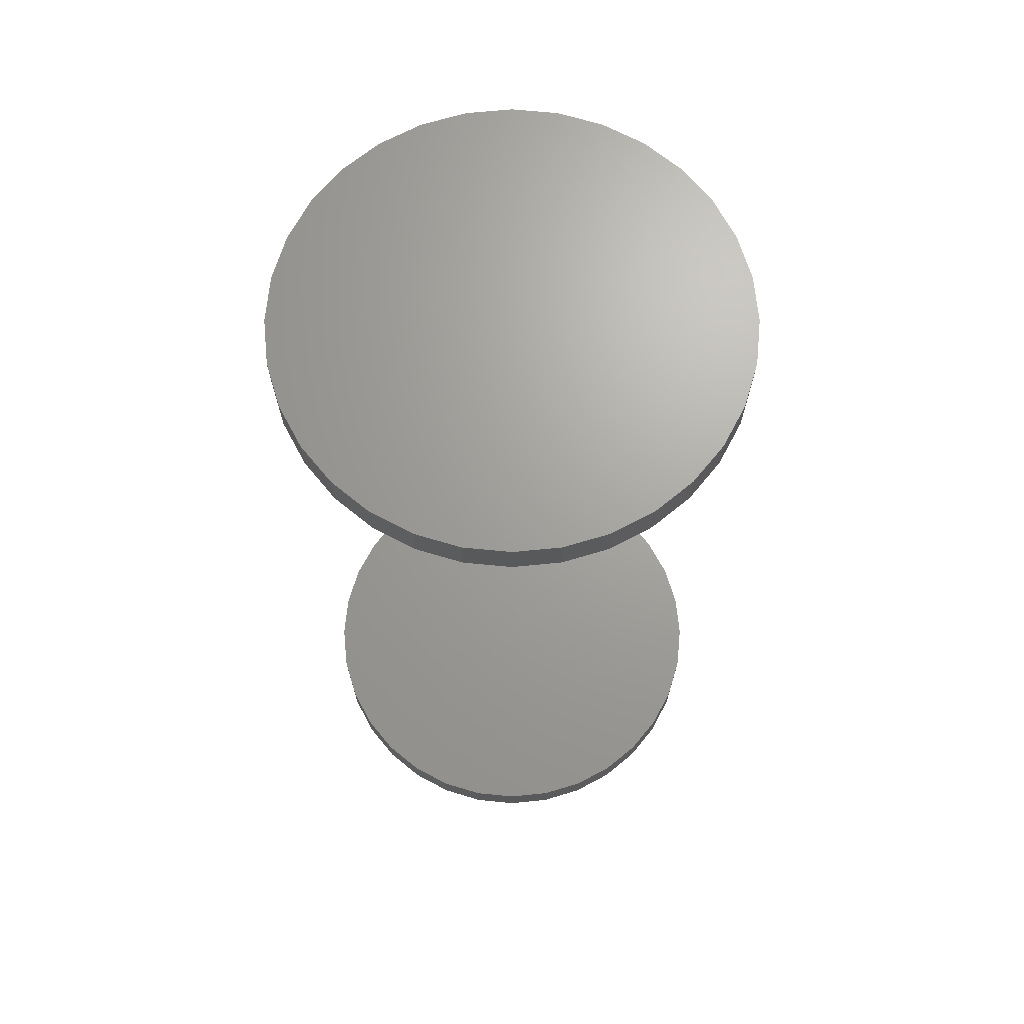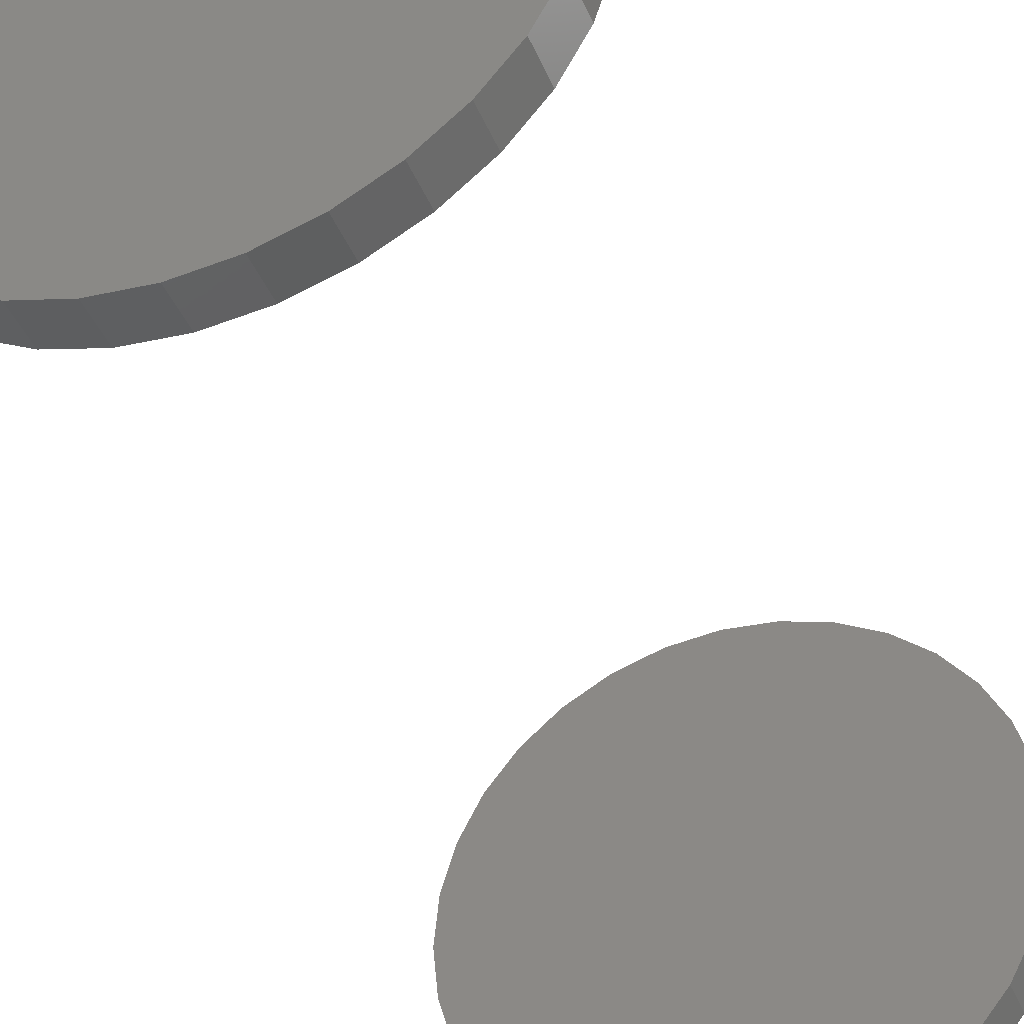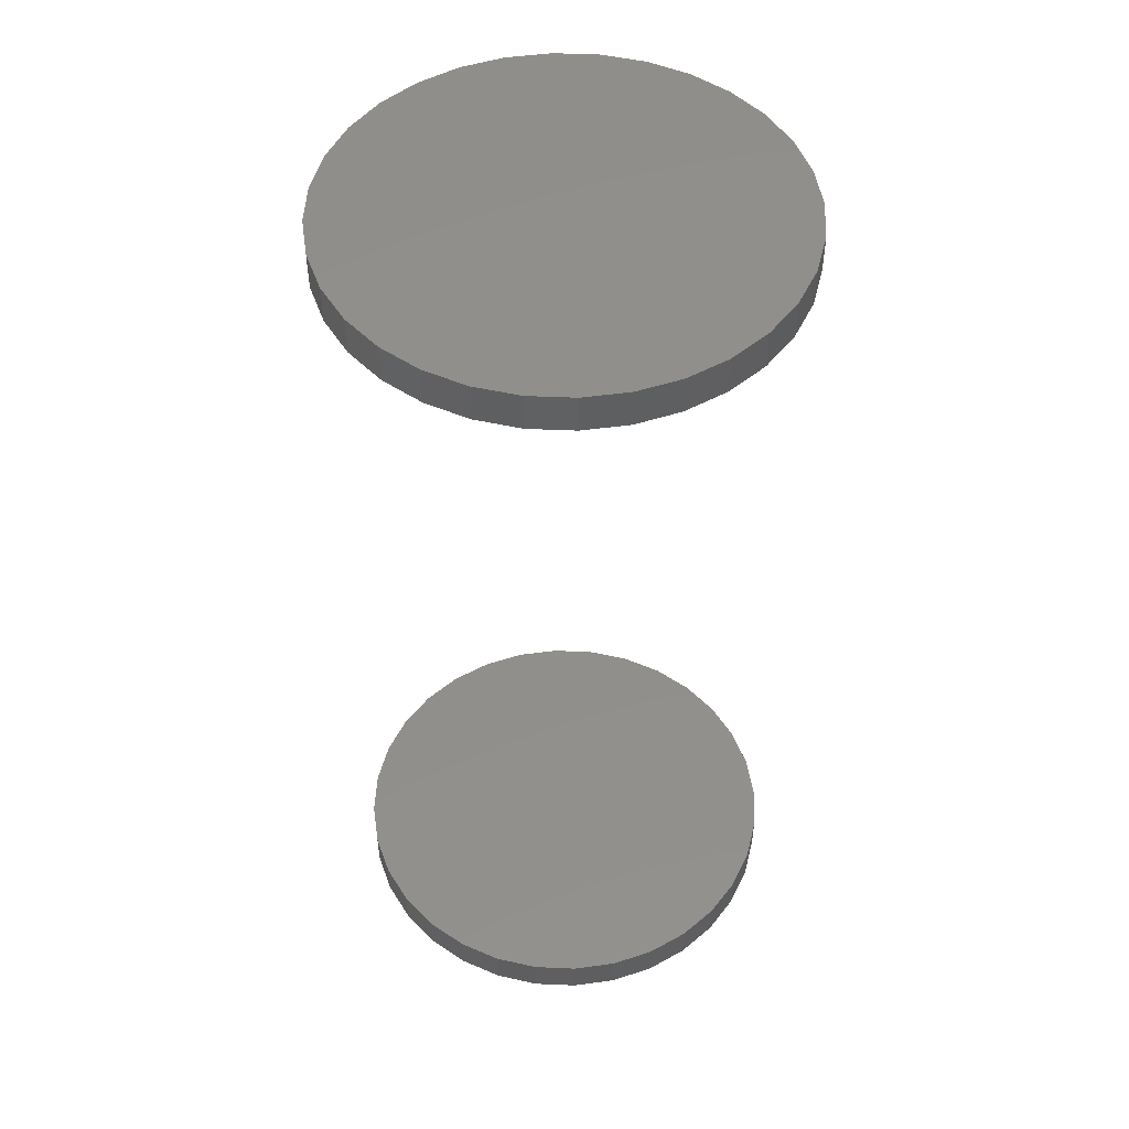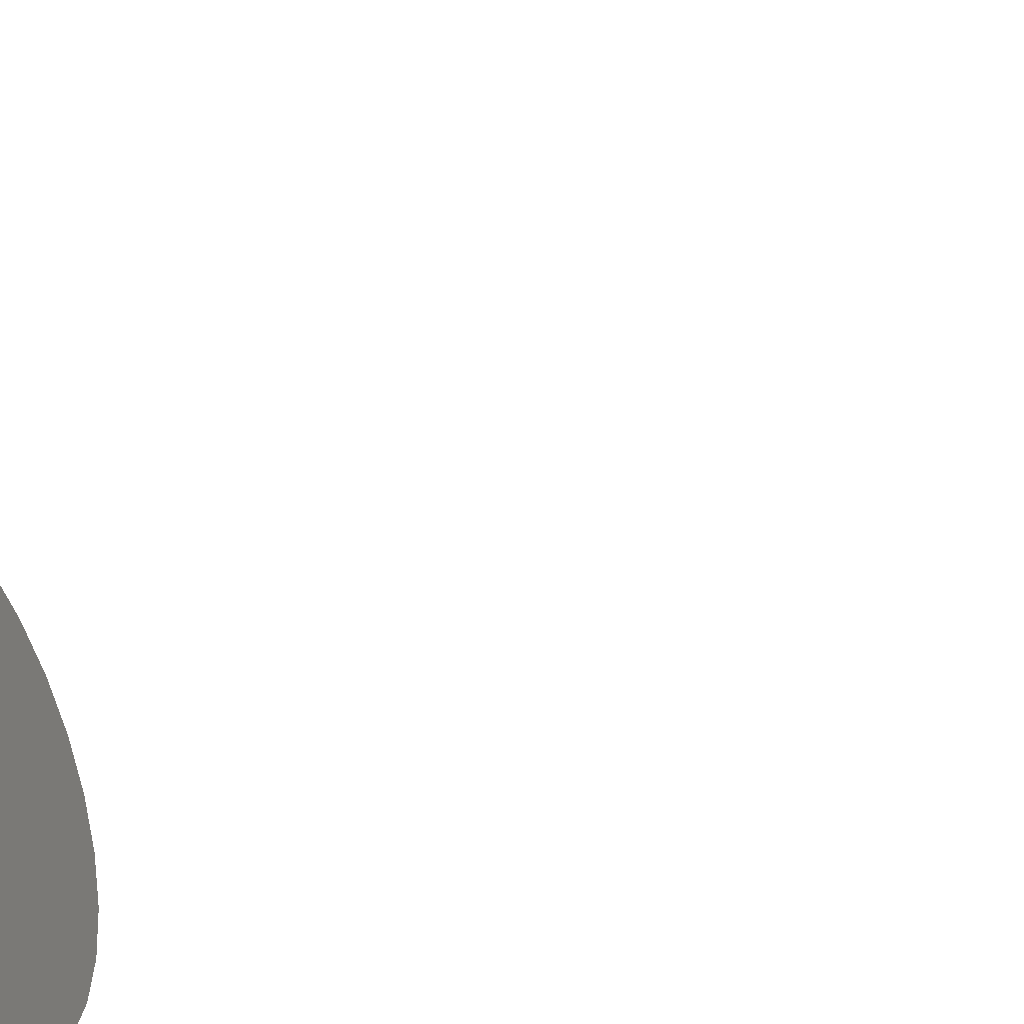
<metadata>
{"format":"stl","ext":"stl","renderer":"f3d","projection":"perspective","resolution":1024,"background":"white","views":[{"elev":68.2,"azim":78.7,"up":"+Y"},{"elev":-40.0,"azim":20.9,"up":"+Z"},{"elev":49.7,"azim":-25.4,"up":"+Y"},{"elev":-50.2,"azim":-63.1,"up":"+Z"}]}
</metadata>
<code>
# stl→obj: 128 verts, 248 faces
v -0.1885 -0.7344 1.014e-16
v -0.1885 -0.7656 1.014e-16
v -0.1849 -0.7344 0.03655
v -0.1849 -0.7656 0.03655
v -0.1742 -0.7344 0.07169
v -0.1742 -0.7656 0.07169
v -0.1569 -0.7344 0.1041
v -0.1569 -0.7656 0.1041
v -0.1336 -0.7344 0.1325
v -0.1336 -0.7656 0.1325
v -0.1052 -0.7344 0.1558
v -0.1052 -0.7656 0.1558
v -0.07284 -0.7344 0.1731
v -0.07284 -0.7656 0.1731
v -0.0377 -0.7344 0.1837
v -0.0377 -0.7656 0.1837
v -0.001151 -0.7344 0.1873
v -0.001151 -0.7656 0.1873
v 0.0354 -0.7344 0.1837
v 0.0354 -0.7656 0.1837
v 0.07054 -0.7344 0.1731
v 0.07054 -0.7656 0.1731
v 0.1029 -0.7344 0.1558
v 0.1029 -0.7656 0.1558
v 0.1313 -0.7344 0.1325
v 0.1313 -0.7656 0.1325
v 0.1546 -0.7344 0.1041
v 0.1546 -0.7656 0.1041
v 0.1719 -0.7344 0.07169
v 0.1719 -0.7656 0.07169
v 0.1826 -0.7344 0.03655
v 0.1826 -0.7656 0.03655
v 0.1862 -0.7344 -2.399e-16
v 0.1862 -0.7656 -2.767e-17
v -0.1885 0.01562 1.822e-17
v -0.1885 -0.01562 1.822e-17
v -0.1849 0.01562 0.03655
v -0.1849 -0.01562 0.03655
v -0.1742 0.01562 0.07169
v -0.1742 -0.01562 0.07169
v -0.1569 0.01562 0.1041
v -0.1569 -0.01562 0.1041
v -0.1336 0.01562 0.1325
v -0.1336 -0.01562 0.1325
v -0.1052 0.01562 0.1558
v -0.1052 -0.01562 0.1558
v -0.07284 0.01562 0.1731
v -0.07284 -0.01562 0.1731
v -0.0377 0.01562 0.1837
v -0.0377 -0.01562 0.1837
v -0.001151 0.01562 0.1873
v -0.001151 -0.01562 0.1873
v 0.0354 0.01562 0.1837
v 0.0354 -0.01562 0.1837
v 0.07054 0.01562 0.1731
v 0.07054 -0.01562 0.1731
v 0.1029 0.01562 0.1558
v 0.1029 -0.01562 0.1558
v 0.1313 0.01562 0.1325
v 0.1313 -0.01562 0.1325
v 0.1546 0.01562 0.1041
v 0.1546 -0.01562 0.1041
v 0.1719 0.01562 0.07169
v 0.1719 -0.01562 0.07169
v 0.1826 0.01562 0.03655
v 0.1826 -0.01562 0.03655
v 0.1862 0.01562 -2.399e-16
v 0.1862 -0.01562 -2.767e-17
v 0.1826 -0.7344 -0.03655
v 0.1826 -0.7656 -0.03655
v 0.1719 -0.7344 -0.07169
v 0.1719 -0.7656 -0.07169
v 0.1546 -0.7344 -0.1041
v 0.1546 -0.7656 -0.1041
v 0.1313 -0.7344 -0.1325
v 0.1313 -0.7656 -0.1325
v 0.1029 -0.7344 -0.1558
v 0.1029 -0.7656 -0.1558
v 0.07054 -0.7344 -0.1731
v 0.07054 -0.7656 -0.1731
v 0.0354 -0.7344 -0.1837
v 0.0354 -0.7656 -0.1837
v -0.001151 -0.7344 -0.1873
v -0.001151 -0.7656 -0.1873
v -0.0377 -0.7344 -0.1837
v -0.0377 -0.7656 -0.1837
v -0.07284 -0.7344 -0.1731
v -0.07284 -0.7656 -0.1731
v -0.1052 -0.7344 -0.1558
v -0.1052 -0.7656 -0.1558
v -0.1336 -0.7344 -0.1325
v -0.1336 -0.7656 -0.1325
v -0.1569 -0.7344 -0.1041
v -0.1569 -0.7656 -0.1041
v -0.1742 -0.7344 -0.07169
v -0.1742 -0.7656 -0.07169
v -0.1849 -0.7344 -0.03655
v -0.1849 -0.7656 -0.03655
v 0.1826 0.01562 -0.03655
v 0.1826 -0.01562 -0.03655
v 0.1719 0.01562 -0.07169
v 0.1719 -0.01562 -0.07169
v 0.1546 0.01562 -0.1041
v 0.1546 -0.01562 -0.1041
v 0.1313 0.01562 -0.1325
v 0.1313 -0.01562 -0.1325
v 0.1029 0.01562 -0.1558
v 0.1029 -0.01562 -0.1558
v 0.07054 0.01562 -0.1731
v 0.07054 -0.01562 -0.1731
v 0.0354 0.01562 -0.1837
v 0.0354 -0.01562 -0.1837
v -0.001151 0.01562 -0.1873
v -0.001151 -0.01562 -0.1873
v -0.0377 0.01562 -0.1837
v -0.0377 -0.01562 -0.1837
v -0.07284 0.01562 -0.1731
v -0.07284 -0.01562 -0.1731
v -0.1052 0.01562 -0.1558
v -0.1052 -0.01562 -0.1558
v -0.1336 0.01562 -0.1325
v -0.1336 -0.01562 -0.1325
v -0.1569 0.01562 -0.1041
v -0.1569 -0.01562 -0.1041
v -0.1742 0.01562 -0.07169
v -0.1742 -0.01562 -0.07169
v -0.1849 0.01562 -0.03655
v -0.1849 -0.01562 -0.03655
f 1 2 3
f 3 2 4
f 3 4 5
f 5 4 6
f 5 6 7
f 7 6 8
f 7 8 9
f 9 8 10
f 9 10 11
f 11 10 12
f 11 12 13
f 13 12 14
f 13 14 15
f 15 14 16
f 15 16 17
f 17 16 18
f 17 18 19
f 19 18 20
f 19 20 21
f 21 20 22
f 21 22 23
f 23 22 24
f 23 24 25
f 25 24 26
f 25 26 27
f 27 26 28
f 27 28 29
f 29 28 30
f 29 30 31
f 31 30 32
f 31 32 33
f 33 32 34
f 35 36 37
f 37 36 38
f 37 38 39
f 39 38 40
f 39 40 41
f 41 40 42
f 41 42 43
f 43 42 44
f 43 44 45
f 45 44 46
f 45 46 47
f 47 46 48
f 47 48 49
f 49 48 50
f 49 50 51
f 51 50 52
f 51 52 53
f 53 52 54
f 53 54 55
f 55 54 56
f 55 56 57
f 57 56 58
f 57 58 59
f 59 58 60
f 59 60 61
f 61 60 62
f 61 62 63
f 63 62 64
f 63 64 65
f 65 64 66
f 65 66 67
f 67 66 68
f 33 34 69
f 69 34 70
f 69 70 71
f 71 70 72
f 71 72 73
f 73 72 74
f 73 74 75
f 75 74 76
f 75 76 77
f 77 76 78
f 77 78 79
f 79 78 80
f 79 80 81
f 81 80 82
f 81 82 83
f 83 82 84
f 83 84 85
f 85 84 86
f 85 86 87
f 87 86 88
f 87 88 89
f 89 88 90
f 89 90 91
f 91 90 92
f 91 92 93
f 93 92 94
f 93 94 95
f 95 94 96
f 95 96 97
f 97 96 98
f 97 98 1
f 1 98 2
f 67 68 99
f 99 68 100
f 99 100 101
f 101 100 102
f 101 102 103
f 103 102 104
f 103 104 105
f 105 104 106
f 105 106 107
f 107 106 108
f 107 108 109
f 109 108 110
f 109 110 111
f 111 110 112
f 111 112 113
f 113 112 114
f 113 114 115
f 115 114 116
f 115 116 117
f 117 116 118
f 117 118 119
f 119 118 120
f 119 120 121
f 121 120 122
f 121 122 123
f 123 122 124
f 123 124 125
f 125 124 126
f 125 126 127
f 127 126 128
f 127 128 35
f 35 128 36
f 50 54 52
f 54 50 48
f 54 48 56
f 110 116 112
f 112 116 114
f 56 48 58
f 58 48 46
f 58 46 60
f 60 46 44
f 60 44 62
f 62 44 42
f 62 42 64
f 64 42 40
f 64 40 66
f 66 40 38
f 66 38 68
f 68 38 36
f 68 36 100
f 100 36 128
f 100 128 102
f 102 128 126
f 102 126 104
f 104 126 124
f 104 124 106
f 106 124 122
f 106 122 108
f 108 122 120
f 108 120 110
f 110 120 118
f 110 118 116
f 17 19 15
f 13 15 19
f 21 13 19
f 81 85 79
f 83 85 81
f 85 87 79
f 79 87 89
f 79 89 77
f 77 89 91
f 77 91 75
f 75 91 93
f 75 93 73
f 73 93 95
f 73 95 71
f 71 95 97
f 71 97 69
f 69 97 1
f 69 1 33
f 33 1 3
f 33 3 31
f 31 3 5
f 31 5 29
f 29 5 7
f 29 7 27
f 27 7 9
f 27 9 25
f 25 9 11
f 25 11 23
f 23 11 13
f 23 13 21
f 51 53 49
f 47 49 53
f 55 47 53
f 111 115 109
f 113 115 111
f 115 117 109
f 109 117 119
f 109 119 107
f 107 119 121
f 107 121 105
f 105 121 123
f 105 123 103
f 103 123 125
f 103 125 101
f 101 125 127
f 101 127 99
f 99 127 35
f 99 35 67
f 67 35 37
f 67 37 65
f 65 37 39
f 65 39 63
f 63 39 41
f 63 41 61
f 61 41 43
f 61 43 59
f 59 43 45
f 59 45 57
f 57 45 47
f 57 47 55
f 16 20 18
f 20 16 14
f 20 14 22
f 80 86 82
f 82 86 84
f 22 14 24
f 24 14 12
f 24 12 26
f 26 12 10
f 26 10 28
f 28 10 8
f 28 8 30
f 30 8 6
f 30 6 32
f 32 6 4
f 32 4 34
f 34 4 2
f 34 2 70
f 70 2 98
f 70 98 72
f 72 98 96
f 72 96 74
f 74 96 94
f 74 94 76
f 76 94 92
f 76 92 78
f 78 92 90
f 78 90 80
f 80 90 88
f 80 88 86

</code>
